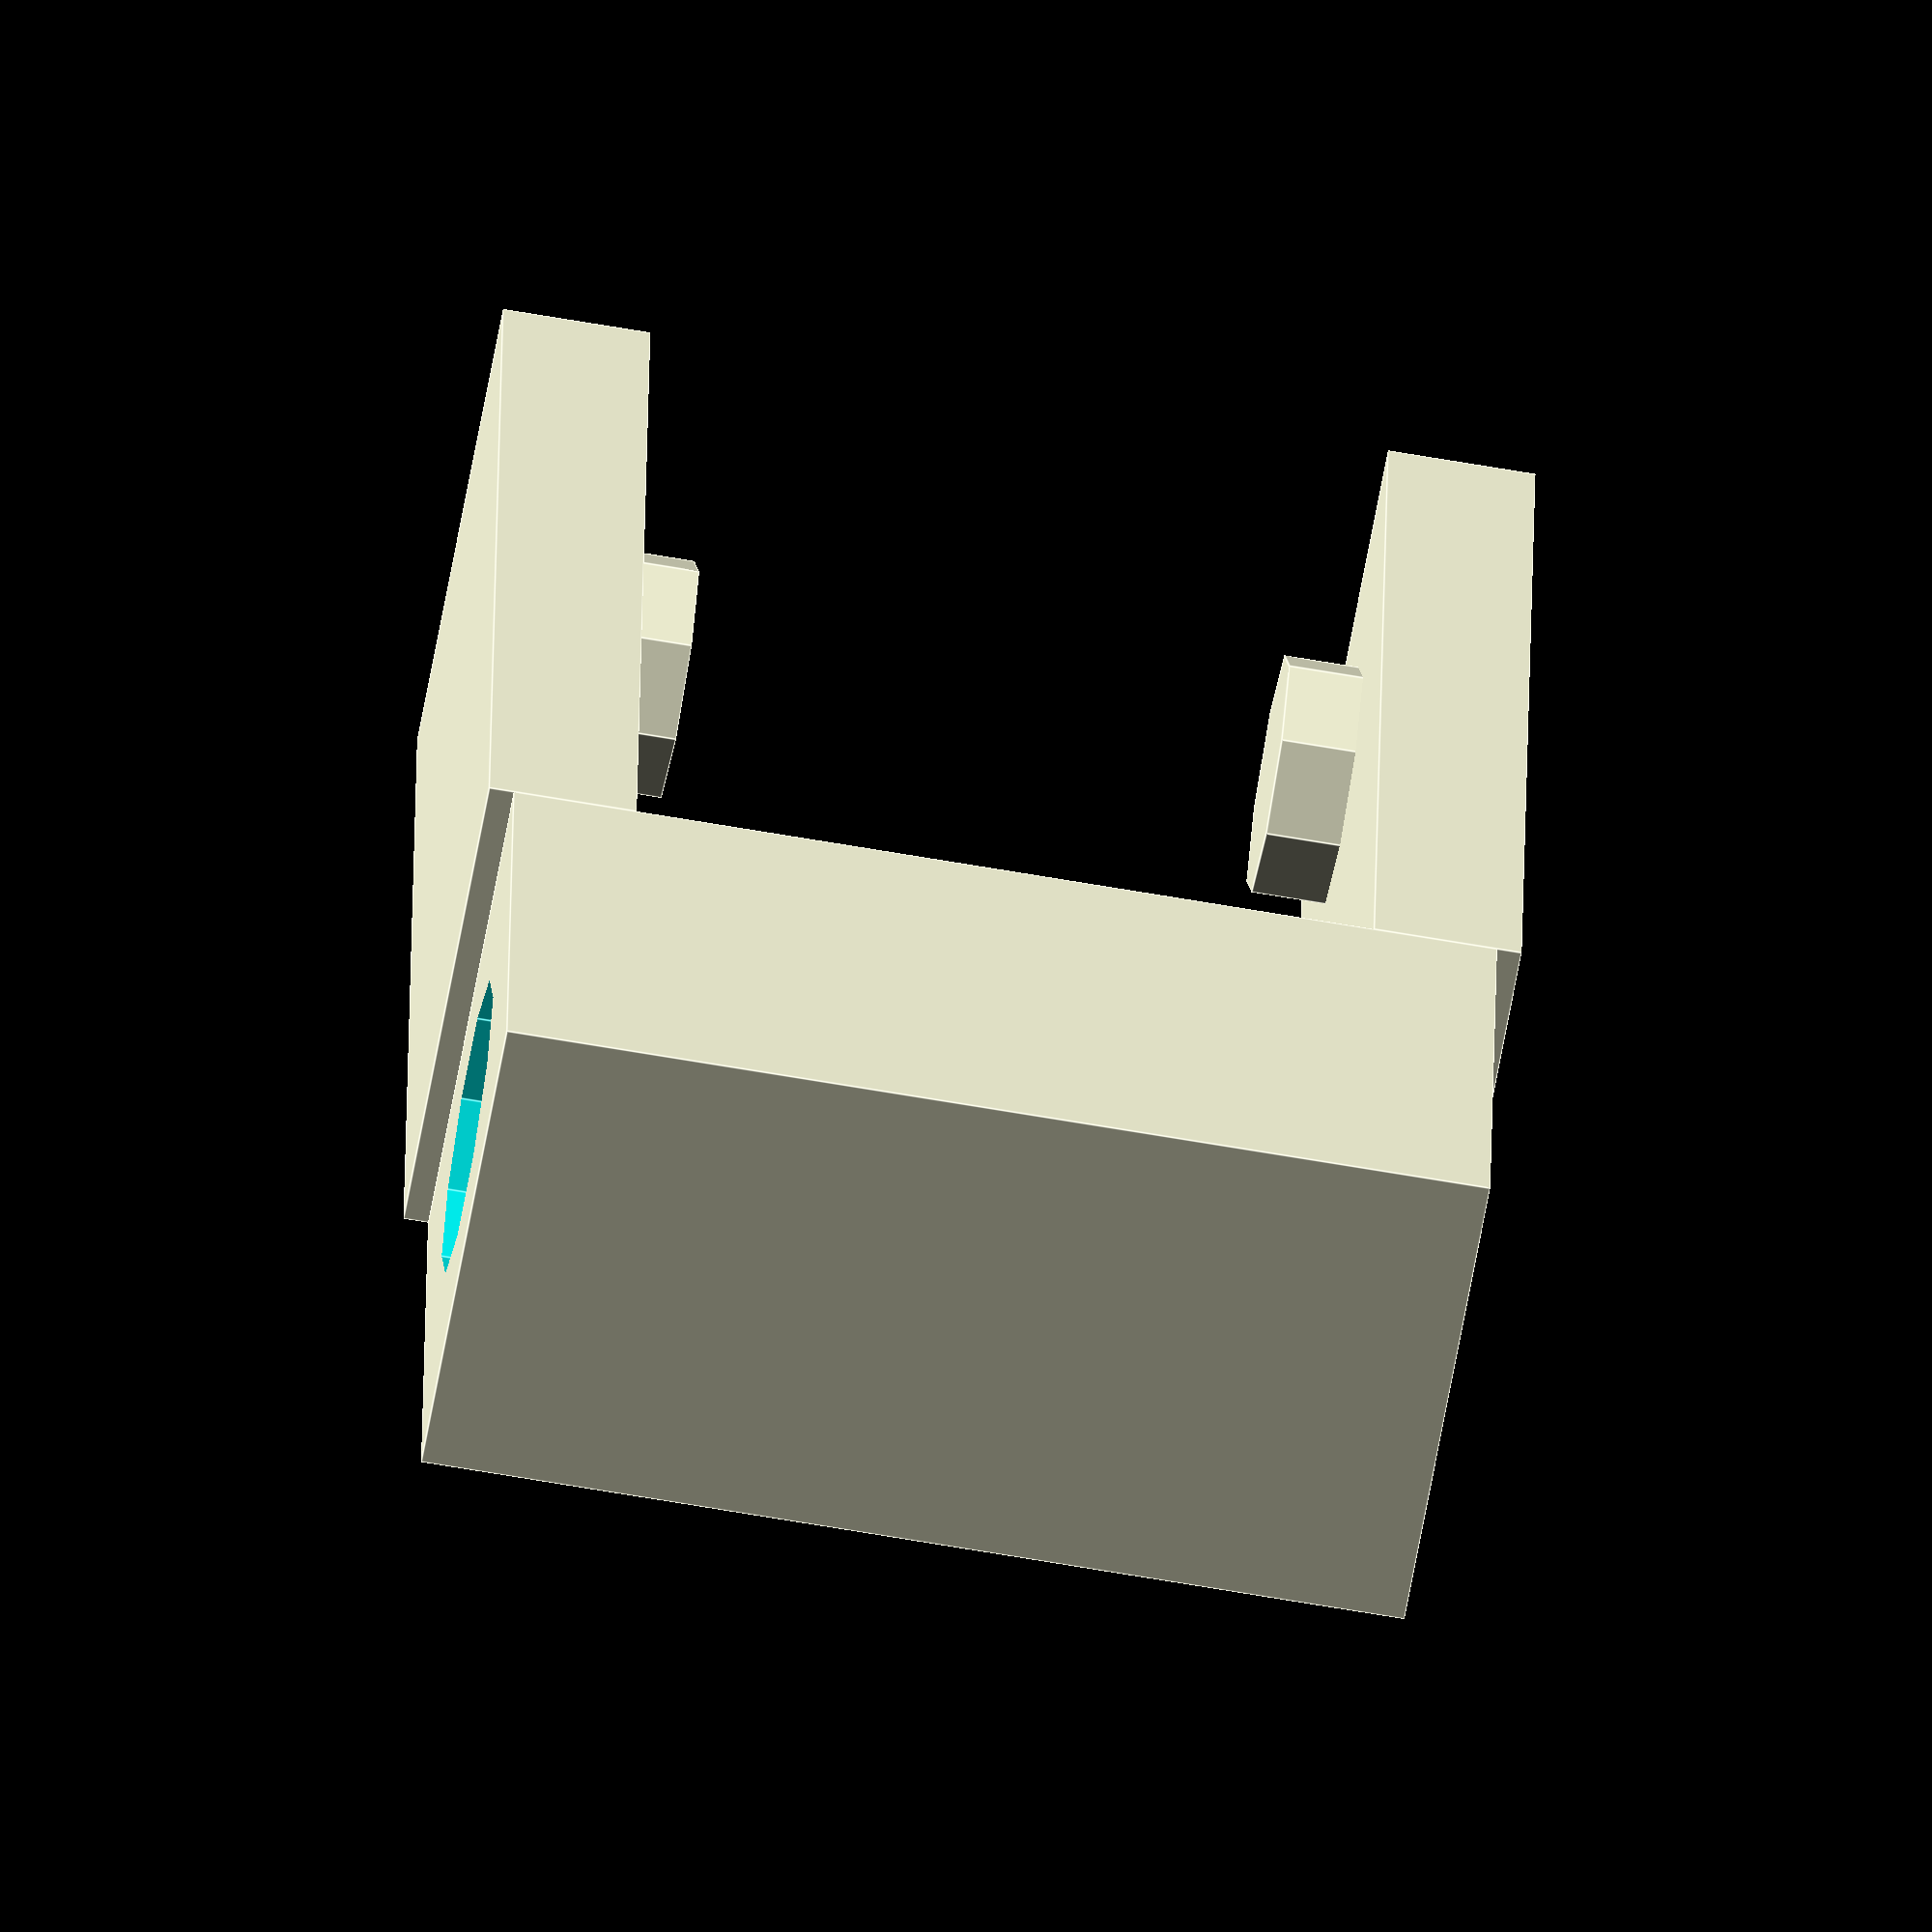
<openscad>


union() {
	union() {
		difference() {
			translate(v = [-10.0000000000, 0, 0]) {
				cube(size = [20, 10, 10]);
			}
			translate(v = [0, 5, 5]) {
				rotate(a = 90, v = [0, 1, 0]) {
					cylinder(h = 22, r = 3, center = true);
				}
			}
		}
		translate(v = [7.5000000000, 10, 0]) {
			cube(size = [3, 20, 10]);
			translate(v = [0, 15, 5]) {
				rotate(a = 90, v = [0, 1, 0]) {
					cylinder(h = 3, r = 2.5000000000, center = true);
				}
			}
		}
		translate(v = [-10.5000000000, 10, 0]) {
			cube(size = [3, 20, 10]);
			translate(v = [3, 15, 5]) {
				rotate(a = 90, v = [0, 1, 0]) {
					cylinder(h = 3, r = 2.5000000000, center = true);
				}
			}
		}
	}
}
</openscad>
<views>
elev=61.2 azim=0.8 roll=350.1 proj=o view=edges
</views>
